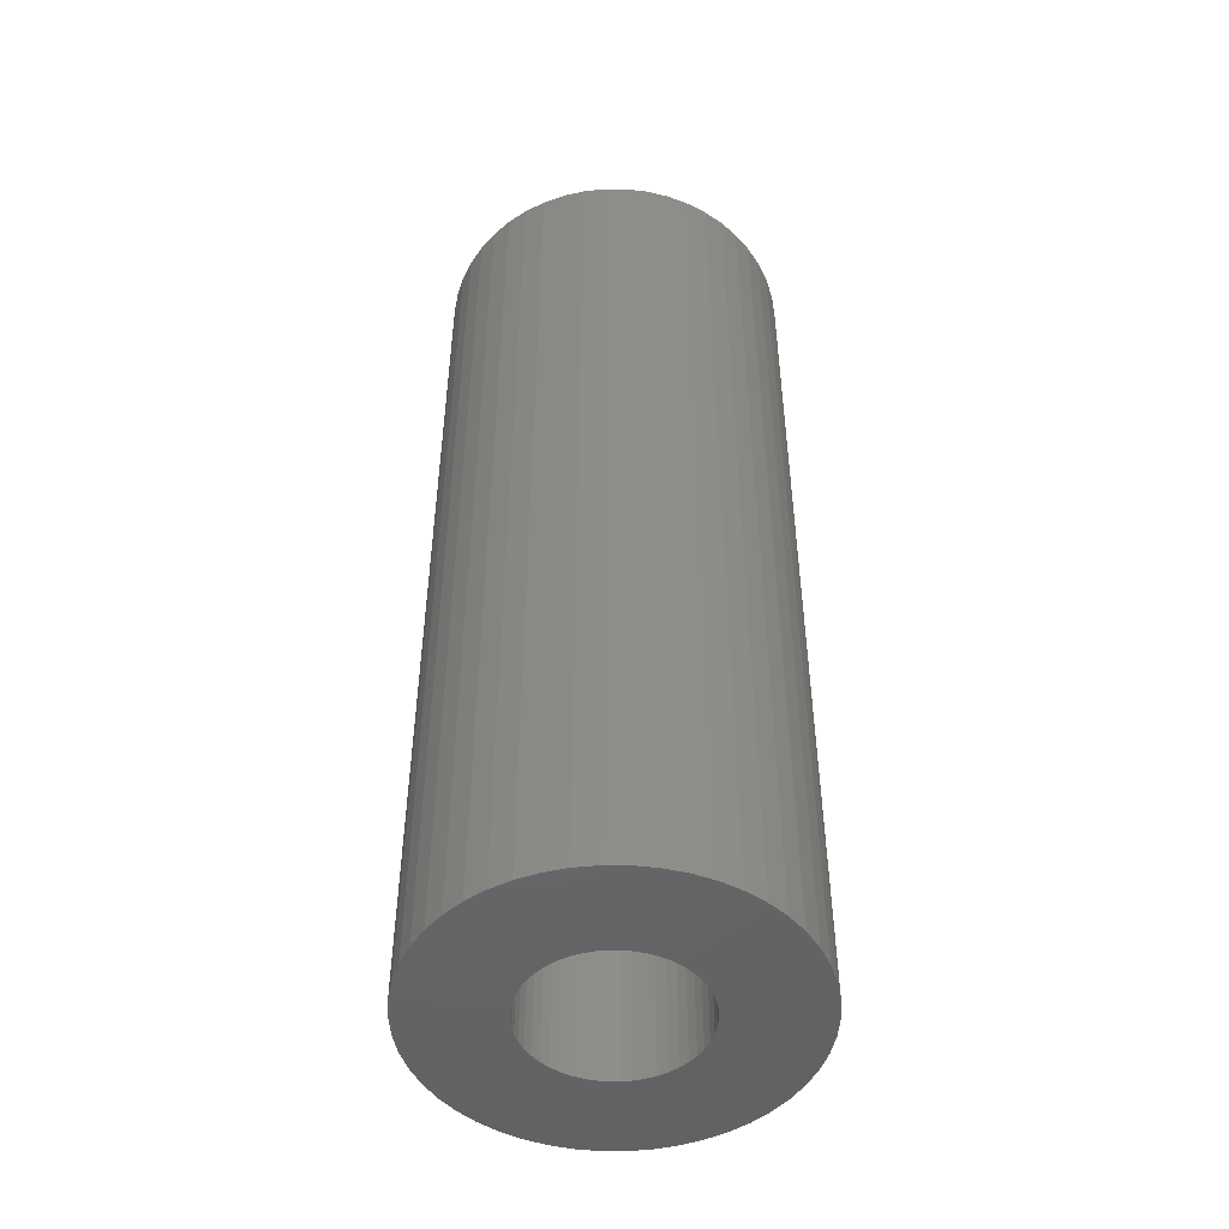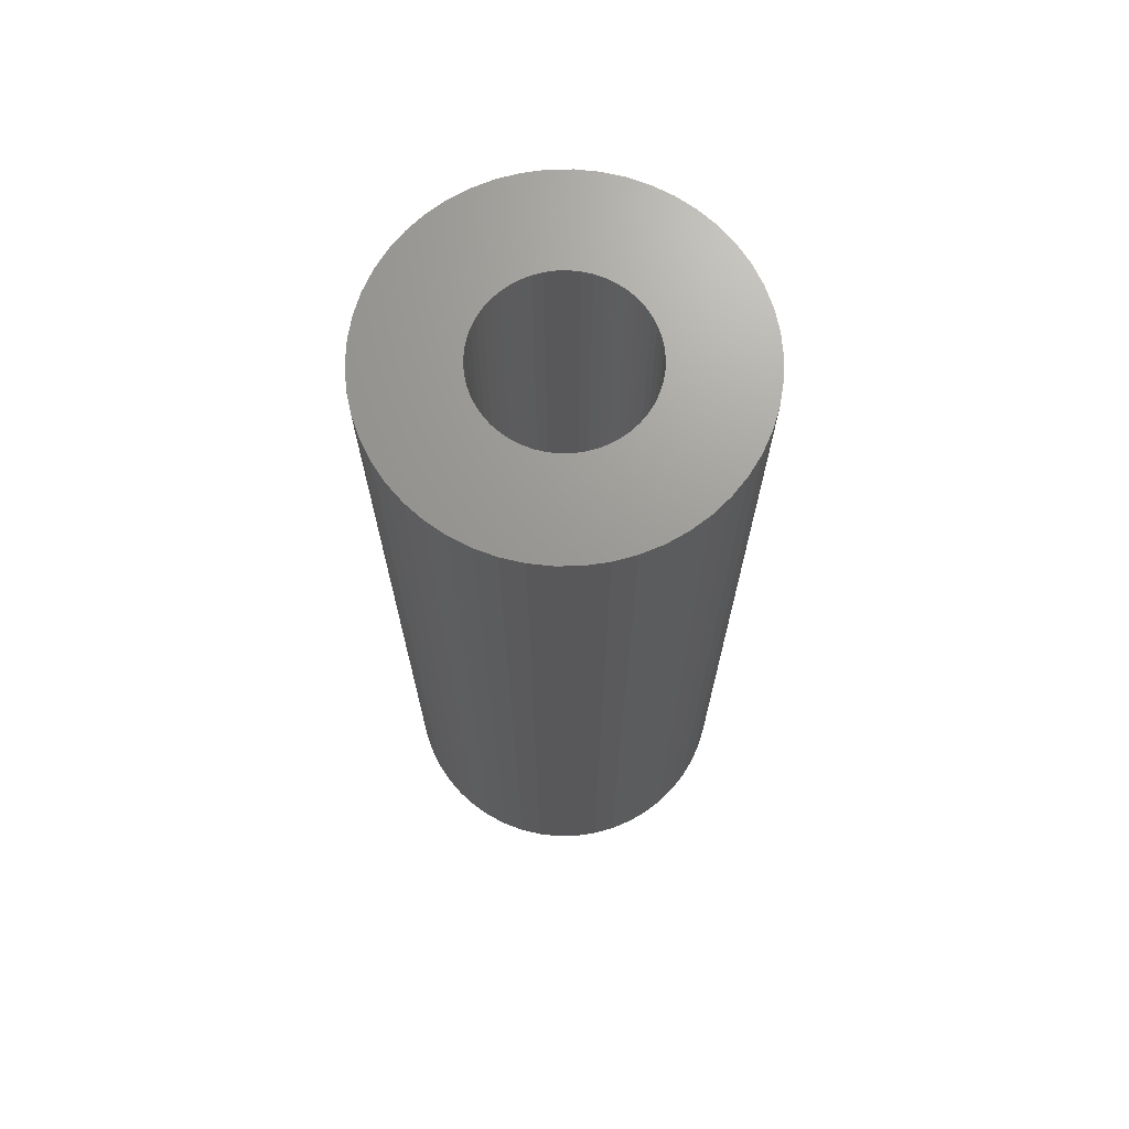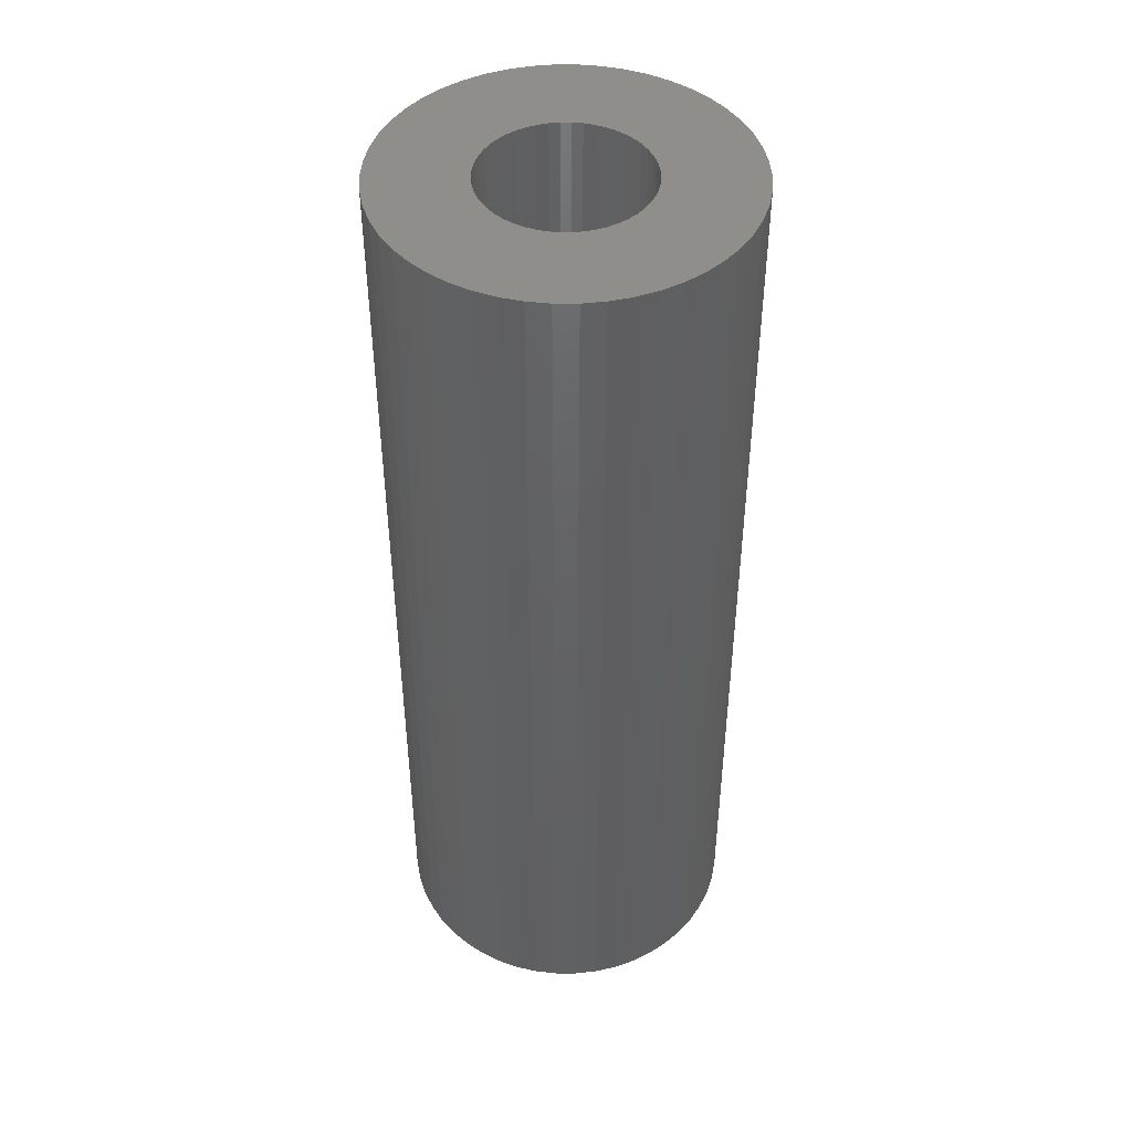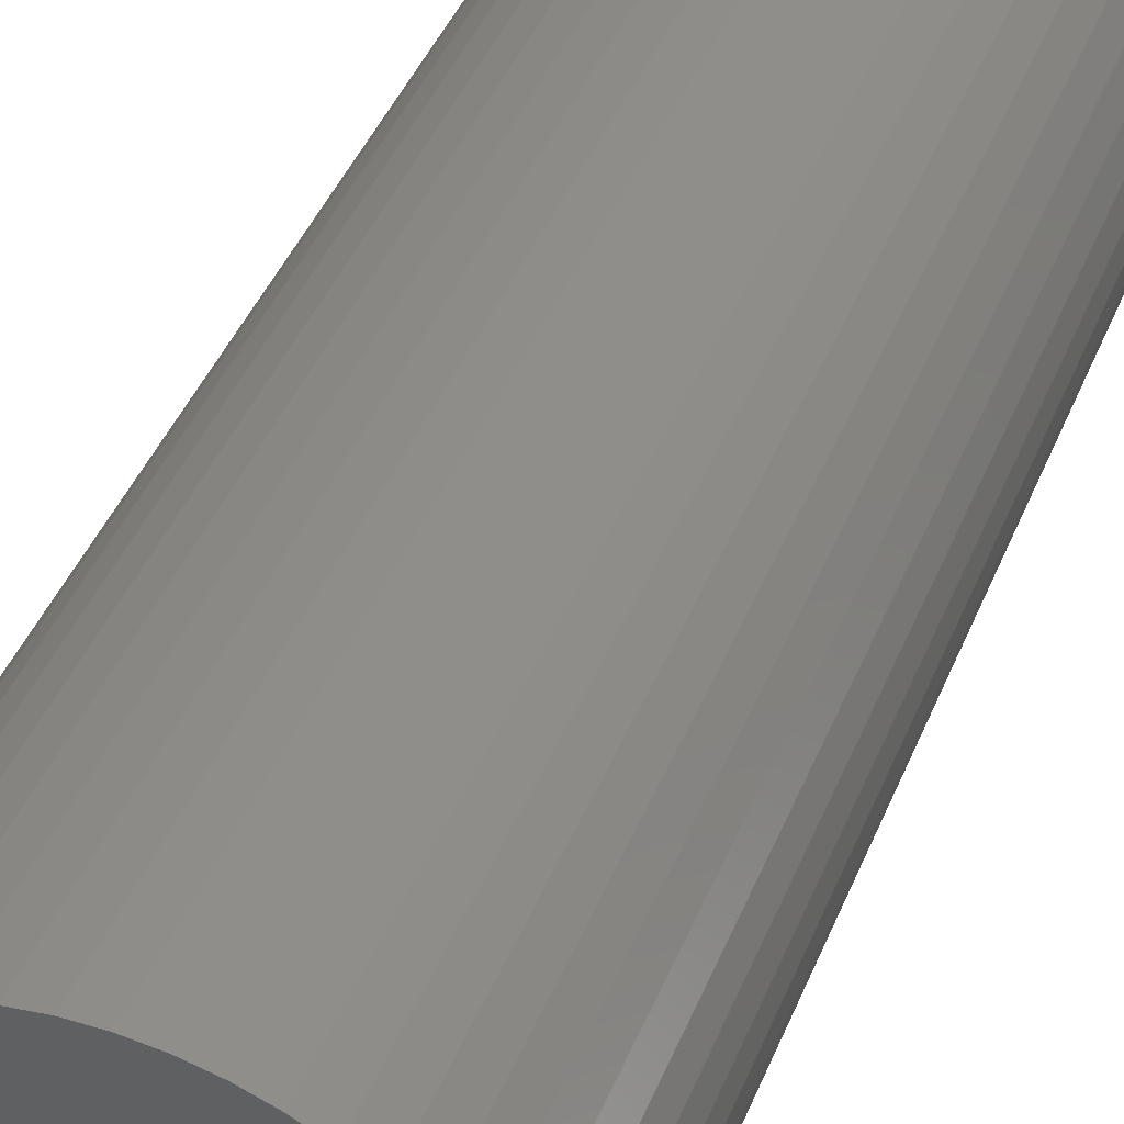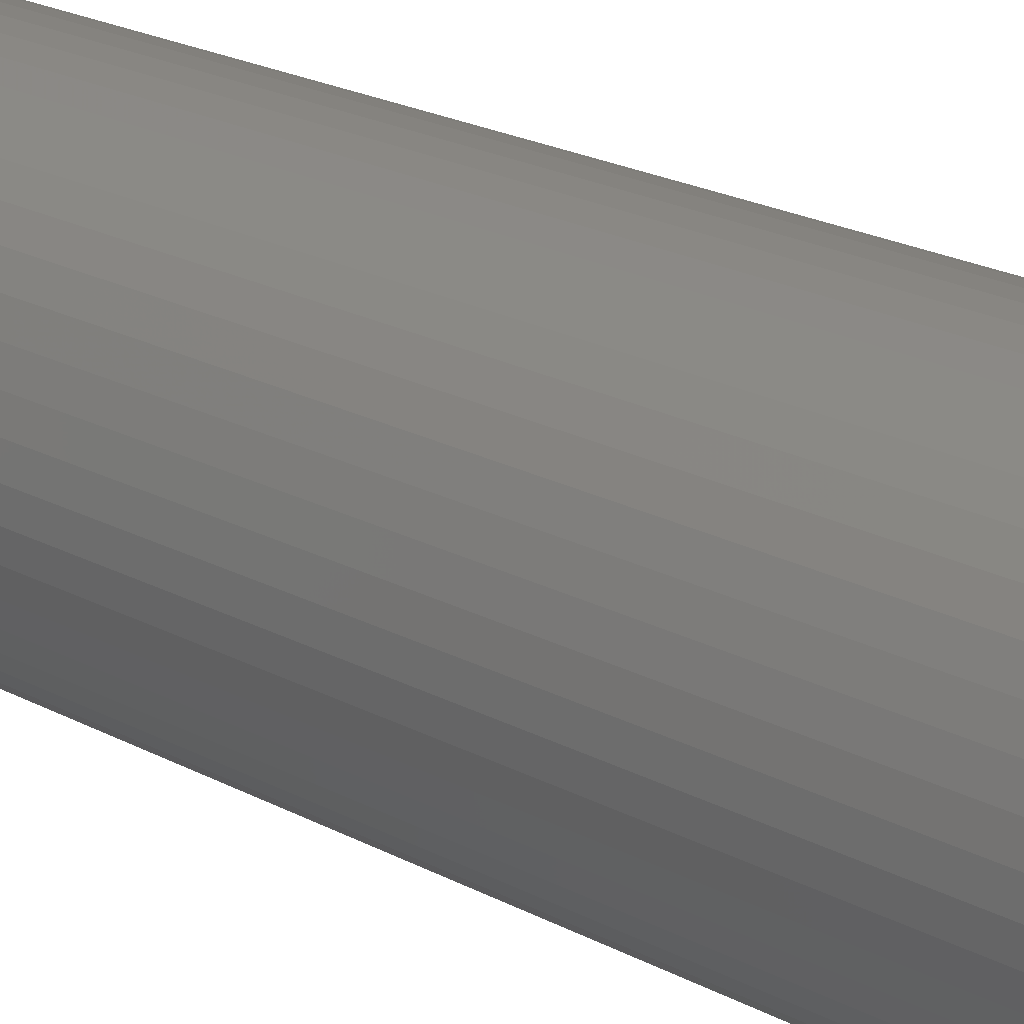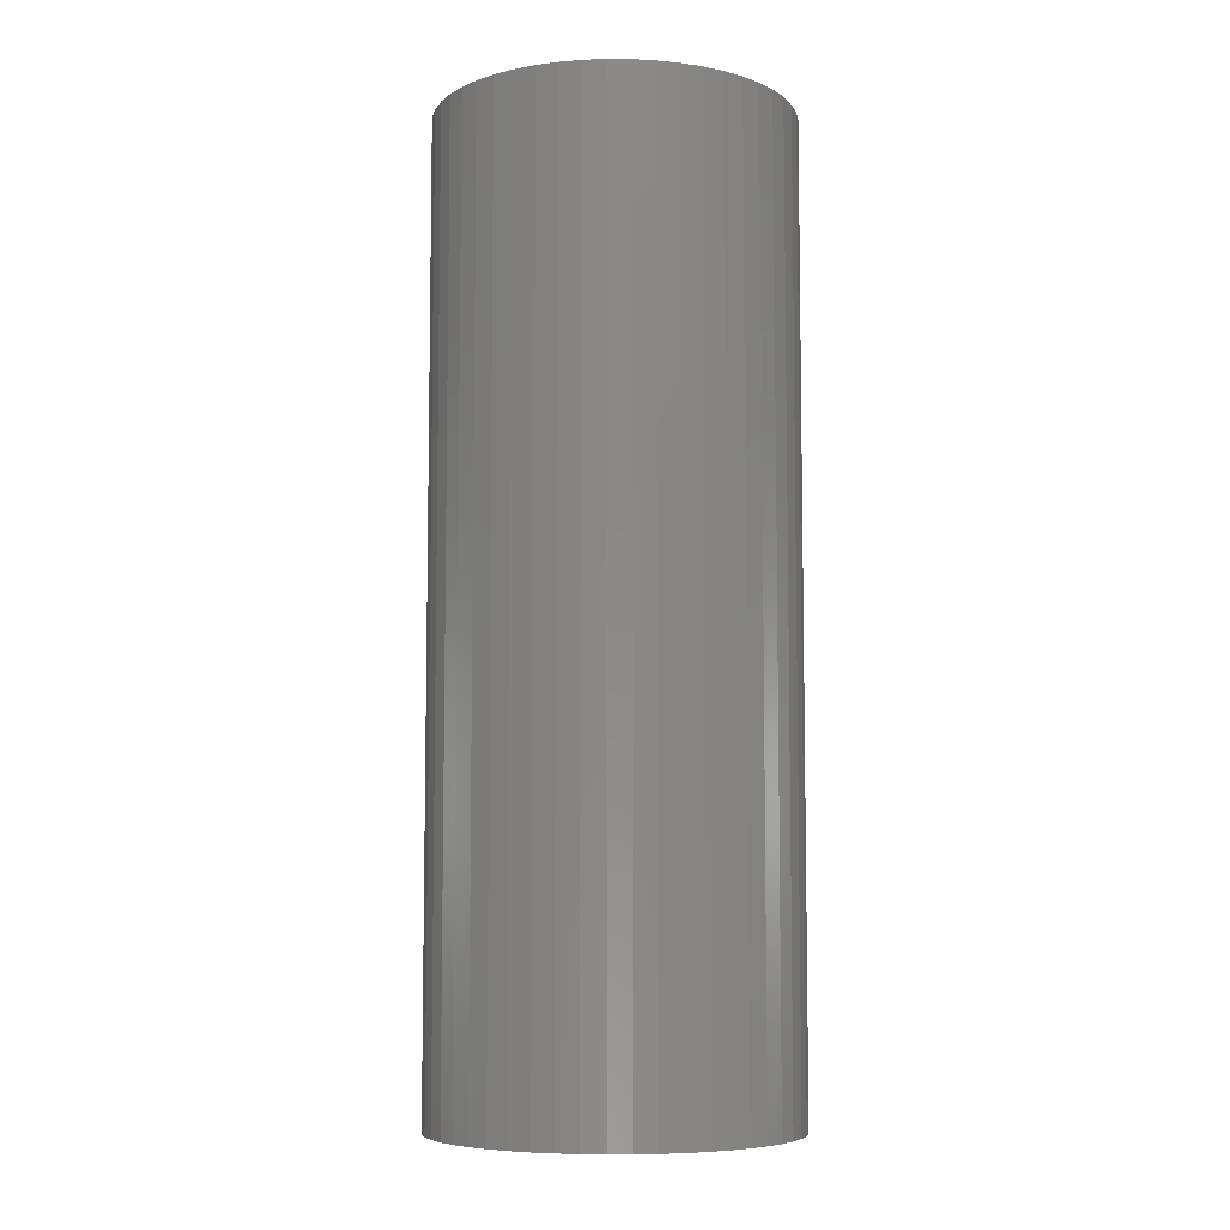
<metadata>
{"format":"stl","ext":"stl","renderer":"f3d","projection":"perspective","resolution":1024,"background":"white","views":[{"elev":-48.6,"azim":21.3,"up":"+Z"},{"elev":69.8,"azim":13.3,"up":"+Z"},{"elev":45.4,"azim":-115.2,"up":"+Z"},{"elev":41.2,"azim":20.5,"up":"+Y"},{"elev":23.4,"azim":131.3,"up":"+Y"},{"elev":-7.0,"azim":-102.1,"up":"+Z"}]}
</metadata>
<code>
# stl→obj: 200 verts, 400 faces
v 13 0 35
v 12.9 1.629 -35
v 12.9 1.629 35
v 13 0 -35
v -13 0 -35
v -12.9 1.629 35
v -12.9 1.629 -35
v -13 0 35
v 0.8163 12.97 -35
v -0.8163 12.97 35
v 0.8163 12.97 35
v -0.8163 12.97 -35
v -0.8163 -12.97 -35
v 0.8163 -12.97 35
v -0.8163 -12.97 35
v 0.8163 -12.97 -35
v 9.477 -8.899 35
v 10.52 -7.641 -35
v 10.52 -7.641 35
v 9.477 -8.899 -35
v 9.477 8.899 -35
v 8.287 10.02 35
v 9.477 8.899 35
v 8.287 10.02 -35
v -8.287 10.02 -35
v -9.477 8.899 35
v -8.287 10.02 35
v -9.477 8.899 -35
v -4.017 12.36 -35
v -5.535 11.76 35
v -4.017 12.36 35
v -5.535 11.76 -35
v 12.09 4.786 35
v 11.39 6.263 -35
v 11.39 6.263 35
v 12.09 4.786 -35
v 5.535 11.76 -35
v 4.017 12.36 35
v 5.535 11.76 35
v 4.017 12.36 -35
v 6.966 10.98 -35
v 6.966 10.98 35
v -12.09 4.786 -35
v -11.39 6.263 35
v -11.39 6.263 -35
v -12.09 4.786 35
v -10.52 7.641 -35
v -10.52 7.641 35
v 6 0 35
v 5.953 0.752 35
v 12.59 3.233 35
v 12.9 -1.629 35
v 5.811 1.492 35
v 5.953 -0.752 35
v 5.579 2.209 35
v 12.59 -3.233 35
v 5.258 2.891 35
v 10.52 7.641 35
v 5.811 -1.492 35
v 4.854 3.527 35
v 12.09 -4.786 35
v 4.374 4.107 35
v 5.579 -2.209 35
v 3.825 4.623 35
v 11.39 -6.263 35
v 5.258 -2.891 35
v 3.215 5.066 35
v 2.555 5.429 35
v 1.854 5.706 35
v 2.436 12.77 35
v 1.124 5.894 35
v 0.3767 5.988 35
v -0.3767 5.988 35
v -1.124 5.894 35
v -2.436 12.77 35
v -1.854 5.706 35
v -2.555 5.429 35
v -3.215 5.066 35
v -6.966 10.98 35
v -3.825 4.623 35
v -4.374 4.107 35
v -4.854 3.527 35
v -5.258 2.891 35
v 4.854 -3.527 35
v 4.374 -4.107 35
v 8.287 -10.02 35
v 3.825 -4.623 35
v 6.966 -10.98 35
v 3.215 -5.066 35
v 5.535 -11.76 35
v 2.555 -5.429 35
v 4.017 -12.36 35
v 1.854 -5.706 35
v 2.436 -12.77 35
v 1.124 -5.894 35
v 0.3767 -5.988 35
v -0.3767 -5.988 35
v -1.124 -5.894 35
v -2.436 -12.77 35
v -1.854 -5.706 35
v -4.017 -12.36 35
v -2.555 -5.429 35
v -5.535 -11.76 35
v -3.215 -5.066 35
v -6.966 -10.98 35
v -3.825 -4.623 35
v -8.287 -10.02 35
v -4.374 -4.107 35
v -9.477 -8.899 35
v -4.854 -3.527 35
v -10.52 -7.641 35
v -5.258 -2.891 35
v -11.39 -6.263 35
v -5.579 -2.209 35
v -12.09 -4.786 35
v -5.811 -1.492 35
v -12.59 -3.233 35
v -5.953 -0.752 35
v -12.9 -1.629 35
v -6 0 35
v -5.579 2.209 35
v -5.811 1.492 35
v -12.59 3.233 35
v -5.953 0.752 35
v -2.436 12.77 -35
v 6 0 -35
v 12.9 -1.629 -35
v 5.953 -0.752 -35
v 12.59 -3.233 -35
v 5.811 -1.492 -35
v 12.09 -4.786 -35
v 5.953 0.752 -35
v 5.579 -2.209 -35
v 11.39 -6.263 -35
v 12.59 3.233 -35
v 5.258 -2.891 -35
v 5.811 1.492 -35
v 4.854 -3.527 -35
v 4.374 -4.107 -35
v 8.287 -10.02 -35
v 5.579 2.209 -35
v 3.825 -4.623 -35
v 6.966 -10.98 -35
v 5.258 2.891 -35
v 3.215 -5.066 -35
v 5.535 -11.76 -35
v 2.555 -5.429 -35
v 4.017 -12.36 -35
v 1.854 -5.706 -35
v 2.436 -12.77 -35
v 1.124 -5.894 -35
v 0.3767 -5.988 -35
v -0.3767 -5.988 -35
v -1.124 -5.894 -35
v -2.436 -12.77 -35
v -1.854 -5.706 -35
v -4.017 -12.36 -35
v -2.555 -5.429 -35
v -5.535 -11.76 -35
v -3.215 -5.066 -35
v -6.966 -10.98 -35
v -3.825 -4.623 -35
v -8.287 -10.02 -35
v -4.374 -4.107 -35
v -9.477 -8.899 -35
v -4.854 -3.527 -35
v -10.52 -7.641 -35
v -5.258 -2.891 -35
v -11.39 -6.263 -35
v 10.52 7.641 -35
v 4.854 3.527 -35
v 4.374 4.107 -35
v 3.825 4.623 -35
v 3.215 5.066 -35
v 2.555 5.429 -35
v 1.854 5.706 -35
v 2.436 12.77 -35
v 1.124 5.894 -35
v 0.3767 5.988 -35
v -0.3767 5.988 -35
v -1.124 5.894 -35
v -1.854 5.706 -35
v -2.555 5.429 -35
v -3.215 5.066 -35
v -6.966 10.98 -35
v -3.825 4.623 -35
v -4.374 4.107 -35
v -4.854 3.527 -35
v -5.258 2.891 -35
v -5.579 2.209 -35
v -5.811 1.492 -35
v -12.59 3.233 -35
v -5.953 0.752 -35
v -6 0 -35
v -5.579 -2.209 -35
v -12.09 -4.786 -35
v -5.811 -1.492 -35
v -12.59 -3.233 -35
v -5.953 -0.752 -35
v -12.9 -1.629 -35
f 1 2 3
f 2 1 4
f 5 6 7
f 6 5 8
f 9 10 11
f 10 9 12
f 13 14 15
f 14 13 16
f 17 18 19
f 18 17 20
f 21 22 23
f 22 21 24
f 25 26 27
f 26 25 28
f 29 30 31
f 30 29 32
f 33 34 35
f 34 33 36
f 37 38 39
f 38 37 40
f 41 39 42
f 39 41 37
f 43 44 45
f 44 43 46
f 47 26 28
f 26 47 48
f 49 1 3
f 50 3 51
f 1 49 52
f 53 51 33
f 54 52 49
f 55 33 35
f 52 54 56
f 57 35 58
f 59 56 54
f 60 58 23
f 56 59 61
f 62 23 22
f 63 61 59
f 64 22 42
f 61 63 65
f 66 65 63
f 3 50 49
f 51 53 50
f 33 55 53
f 67 42 39
f 35 57 55
f 58 60 57
f 23 62 60
f 68 39 38
f 22 64 62
f 42 67 64
f 39 68 67
f 69 38 70
f 38 69 68
f 70 71 69
f 11 71 70
f 11 72 71
f 11 73 72
f 10 73 11
f 10 74 73
f 75 74 10
f 74 75 76
f 31 76 75
f 76 31 77
f 30 77 31
f 77 30 78
f 79 78 30
f 78 79 80
f 27 80 79
f 80 27 81
f 26 81 27
f 81 26 82
f 48 82 26
f 82 48 83
f 44 83 48
f 65 66 19
f 84 19 66
f 19 84 17
f 85 17 84
f 17 85 86
f 87 86 85
f 86 87 88
f 89 88 87
f 88 89 90
f 91 90 89
f 90 91 92
f 93 92 91
f 92 93 94
f 95 94 93
f 95 14 94
f 96 14 95
f 97 14 96
f 97 15 14
f 98 15 97
f 99 98 100
f 98 99 15
f 101 100 102
f 103 102 104
f 105 104 106
f 100 101 99
f 107 106 108
f 109 108 110
f 111 110 112
f 102 103 101
f 113 112 114
f 115 114 116
f 117 116 118
f 119 118 120
f 83 44 121
f 104 105 103
f 46 121 44
f 106 107 105
f 121 46 122
f 108 109 107
f 123 122 46
f 110 111 109
f 122 123 124
f 112 113 111
f 6 124 123
f 114 115 113
f 124 6 120
f 116 117 115
f 8 120 6
f 118 119 117
f 120 8 119
f 125 31 75
f 31 125 29
f 126 4 127
f 128 127 129
f 4 126 2
f 130 129 131
f 132 2 126
f 133 131 134
f 2 132 135
f 136 134 18
f 137 135 132
f 138 18 20
f 135 137 36
f 139 20 140
f 141 36 137
f 142 140 143
f 36 141 34
f 144 34 141
f 127 128 126
f 129 130 128
f 131 133 130
f 145 143 146
f 134 136 133
f 18 138 136
f 20 139 138
f 147 146 148
f 140 142 139
f 143 145 142
f 146 147 145
f 149 148 150
f 148 149 147
f 150 151 149
f 16 151 150
f 16 152 151
f 16 153 152
f 13 153 16
f 13 154 153
f 155 154 13
f 154 155 156
f 157 156 155
f 156 157 158
f 159 158 157
f 158 159 160
f 161 160 159
f 160 161 162
f 163 162 161
f 162 163 164
f 165 164 163
f 164 165 166
f 167 166 165
f 166 167 168
f 169 168 167
f 34 144 170
f 171 170 144
f 170 171 21
f 172 21 171
f 21 172 24
f 173 24 172
f 24 173 41
f 174 41 173
f 41 174 37
f 175 37 174
f 37 175 40
f 176 40 175
f 40 176 177
f 178 177 176
f 178 9 177
f 179 9 178
f 180 9 179
f 180 12 9
f 181 12 180
f 125 181 182
f 181 125 12
f 29 182 183
f 32 183 184
f 185 184 186
f 182 29 125
f 25 186 187
f 28 187 188
f 47 188 189
f 183 32 29
f 45 189 190
f 43 190 191
f 192 191 193
f 7 193 194
f 168 169 195
f 184 185 32
f 196 195 169
f 186 25 185
f 195 196 197
f 187 28 25
f 198 197 196
f 188 47 28
f 197 198 199
f 189 45 47
f 200 199 198
f 190 43 45
f 199 200 194
f 191 192 43
f 5 194 200
f 193 7 192
f 194 5 7
f 51 36 33
f 36 51 135
f 3 135 51
f 135 3 2
f 58 21 23
f 21 58 170
f 35 170 58
f 170 35 34
f 40 70 38
f 70 40 177
f 177 11 70
f 11 177 9
f 24 42 22
f 42 24 41
f 45 48 47
f 48 45 44
f 192 46 43
f 46 192 123
f 7 123 192
f 123 7 6
f 32 79 30
f 79 32 185
f 185 27 79
f 27 185 25
f 12 75 10
f 75 12 125
f 52 4 1
f 4 52 127
f 169 115 196
f 115 169 113
f 146 88 90
f 88 146 143
f 61 129 56
f 129 61 131
f 198 119 200
f 119 198 117
f 200 8 5
f 8 200 119
f 196 117 198
f 117 196 115
f 140 17 86
f 17 140 20
f 148 90 92
f 90 148 146
f 150 92 94
f 92 150 148
f 16 94 14
f 94 16 150
f 19 134 65
f 134 19 18
f 56 127 52
f 127 56 129
f 155 15 99
f 15 155 13
f 159 101 103
f 101 159 157
f 157 99 101
f 99 157 155
f 165 111 167
f 111 165 109
f 165 107 109
f 107 165 163
f 143 86 88
f 86 143 140
f 65 131 61
f 131 65 134
f 167 113 169
f 113 167 111
f 161 103 105
f 103 161 159
f 163 105 107
f 105 163 161
f 126 50 132
f 50 126 49
f 120 193 124
f 193 120 194
f 180 72 73
f 72 180 179
f 152 97 96
f 97 152 153
f 173 62 64
f 62 173 172
f 187 80 81
f 80 187 186
f 183 76 77
f 76 183 182
f 138 66 136
f 66 138 84
f 141 57 144
f 57 141 55
f 132 53 137
f 53 132 50
f 176 68 69
f 68 176 175
f 178 69 71
f 69 178 176
f 175 67 68
f 67 175 174
f 121 189 83
f 189 121 190
f 122 190 121
f 190 122 191
f 181 73 74
f 73 181 180
f 151 96 95
f 96 151 152
f 137 55 141
f 55 137 53
f 171 62 172
f 62 171 60
f 144 60 171
f 60 144 57
f 179 71 72
f 71 179 178
f 174 64 67
f 64 174 173
f 83 188 82
f 188 83 189
f 82 187 81
f 187 82 188
f 124 191 122
f 191 124 193
f 184 77 78
f 77 184 183
f 186 78 80
f 78 186 184
f 182 74 76
f 74 182 181
f 139 87 85
f 87 139 142
f 130 54 128
f 54 130 59
f 112 195 114
f 195 112 168
f 110 168 112
f 168 110 166
f 136 63 133
f 63 136 66
f 139 84 138
f 84 139 85
f 128 49 126
f 49 128 54
f 108 166 110
f 166 108 164
f 114 197 116
f 197 114 195
f 118 194 120
f 194 118 199
f 147 93 91
f 93 147 149
f 149 95 93
f 95 149 151
f 142 89 87
f 89 142 145
f 145 91 89
f 91 145 147
f 133 59 130
f 59 133 63
f 153 98 97
f 98 153 154
f 154 100 98
f 100 154 156
f 116 199 118
f 199 116 197
f 156 102 100
f 102 156 158
f 158 104 102
f 104 158 160
f 160 106 104
f 106 160 162
f 162 108 106
f 108 162 164

</code>
